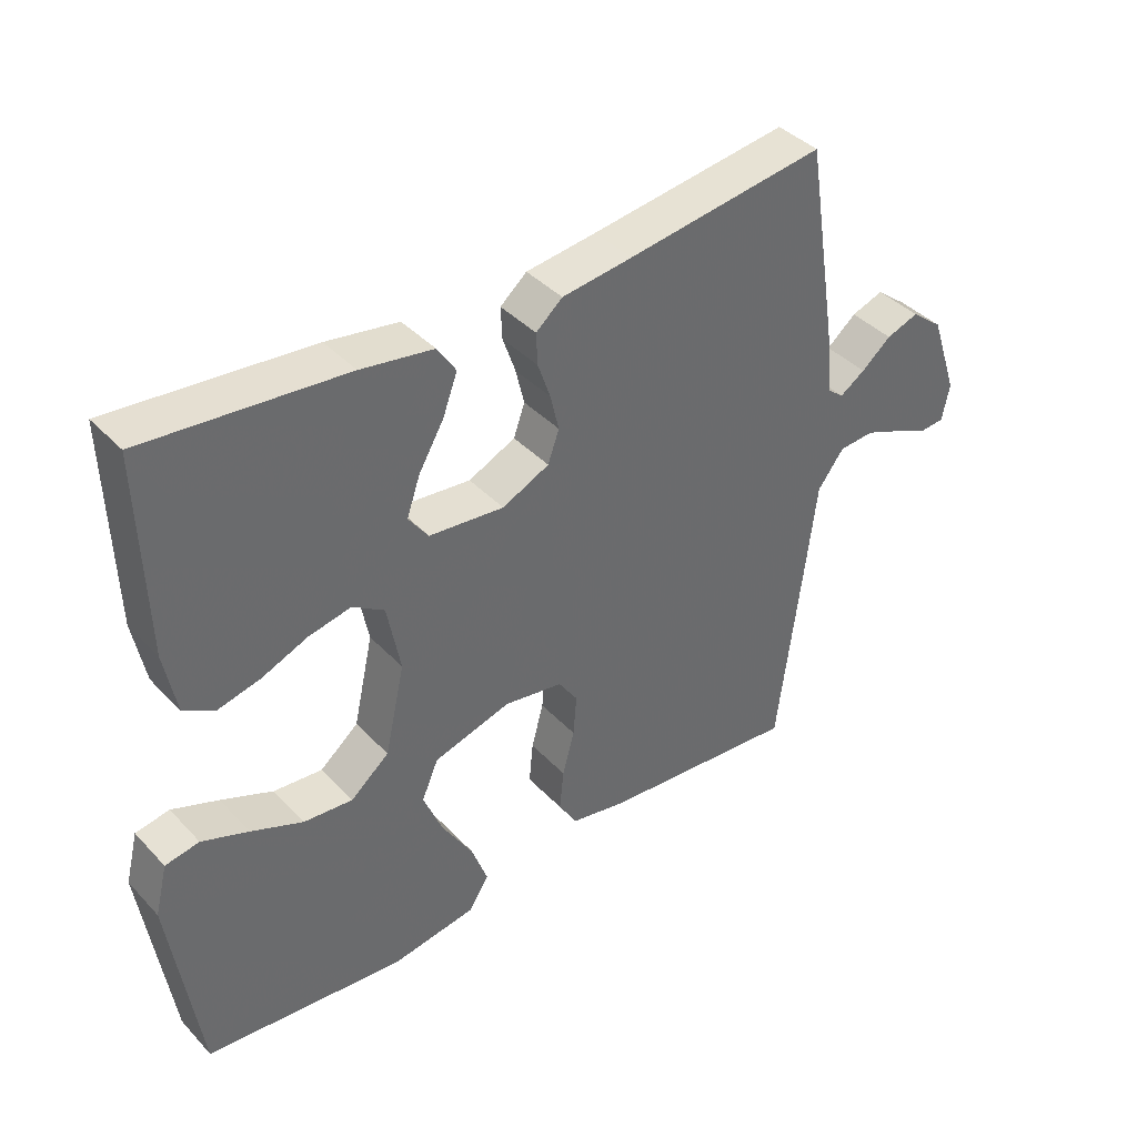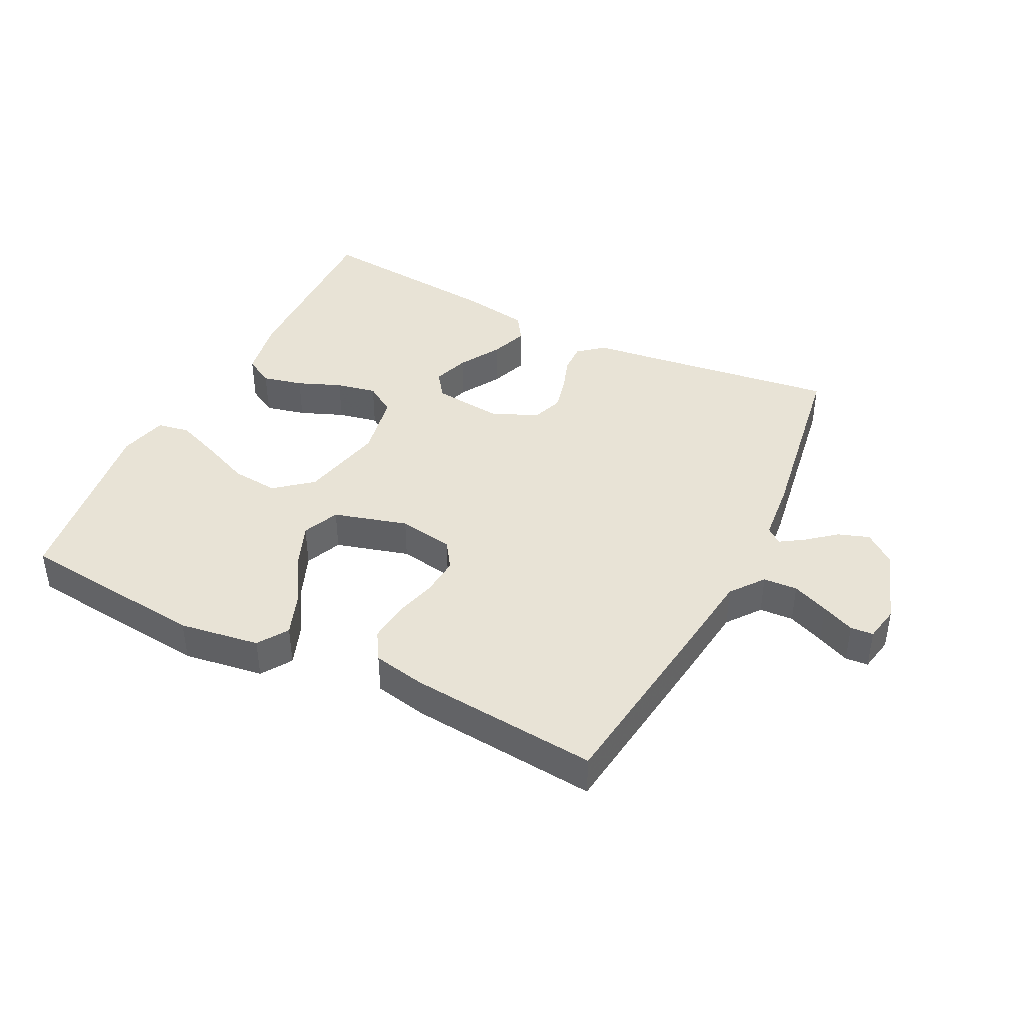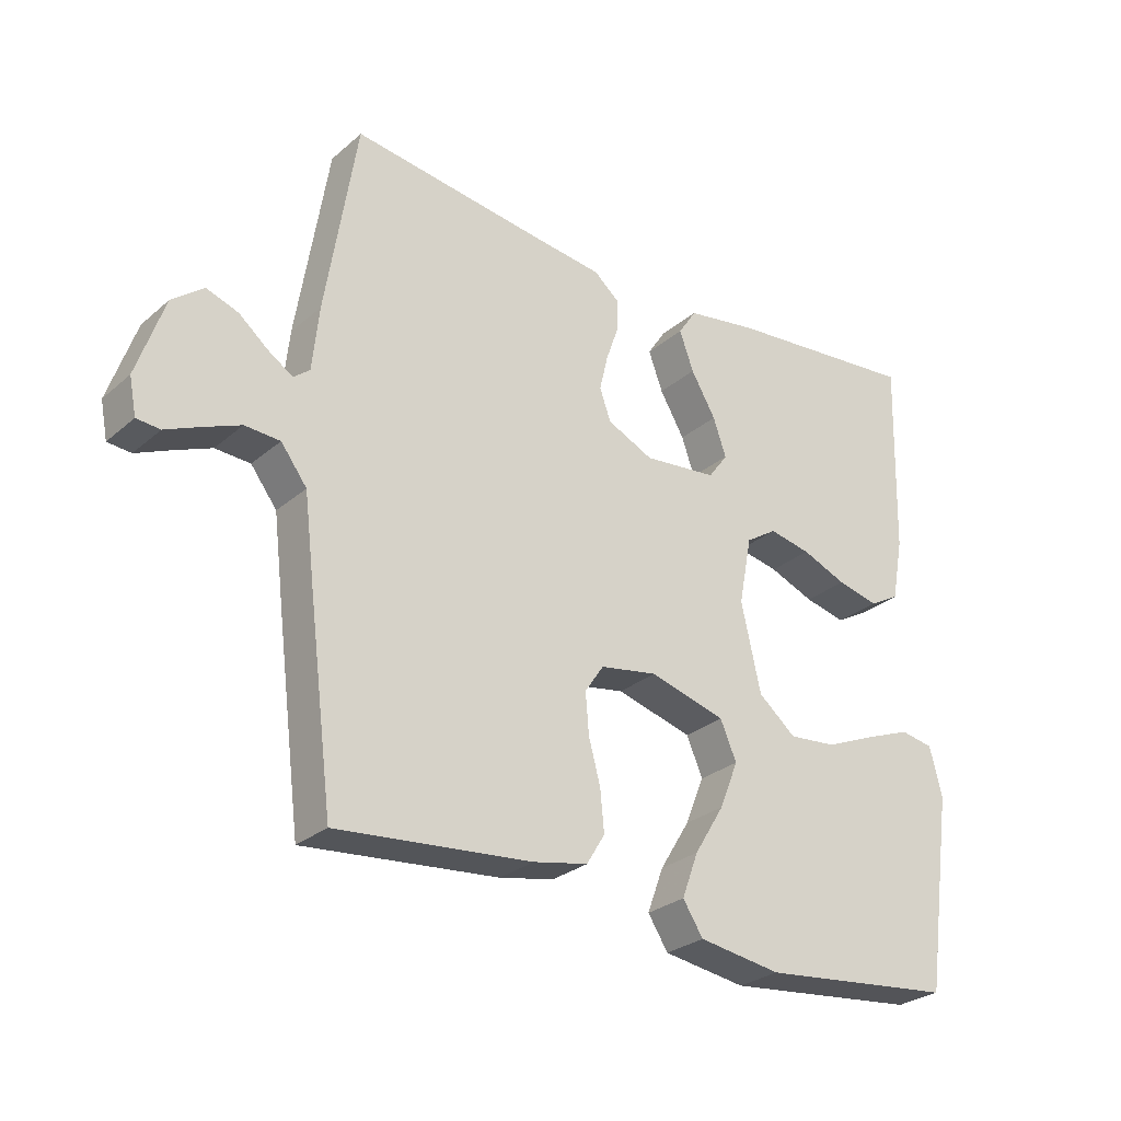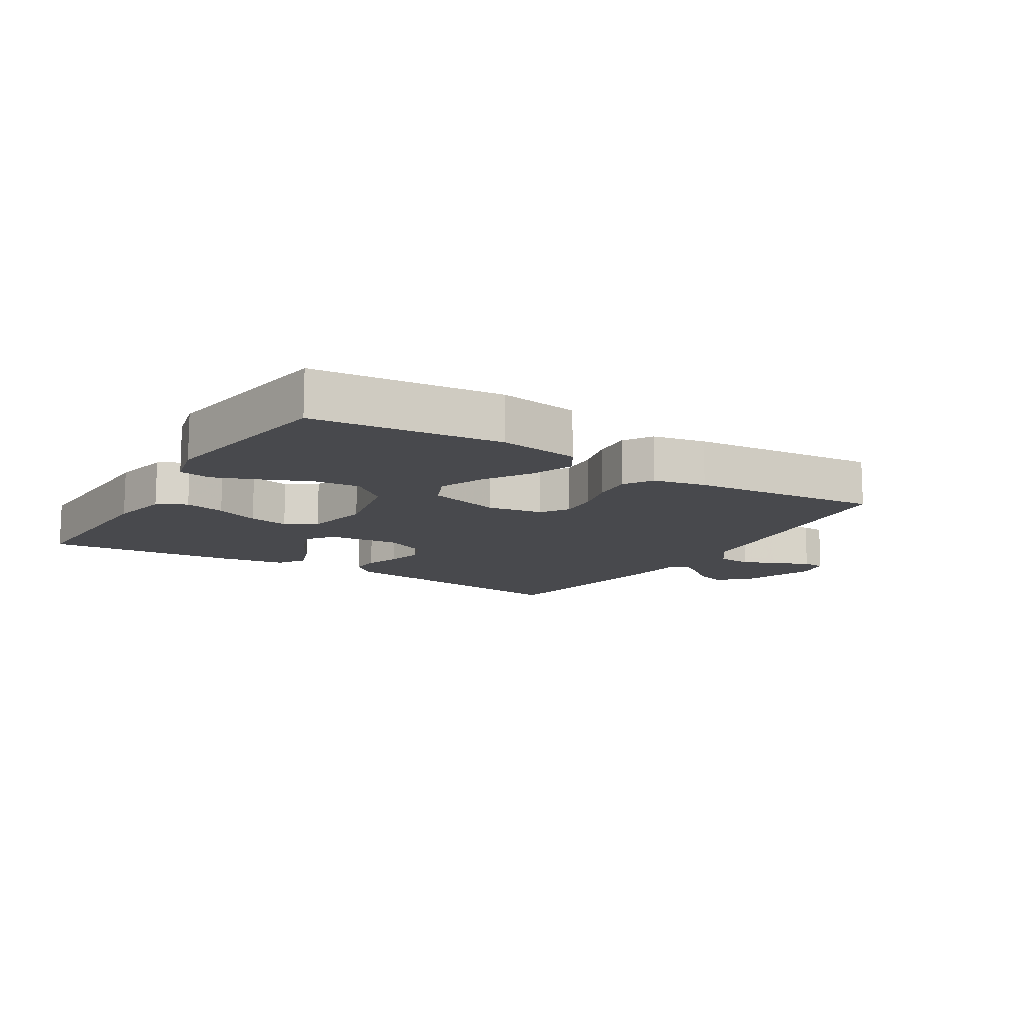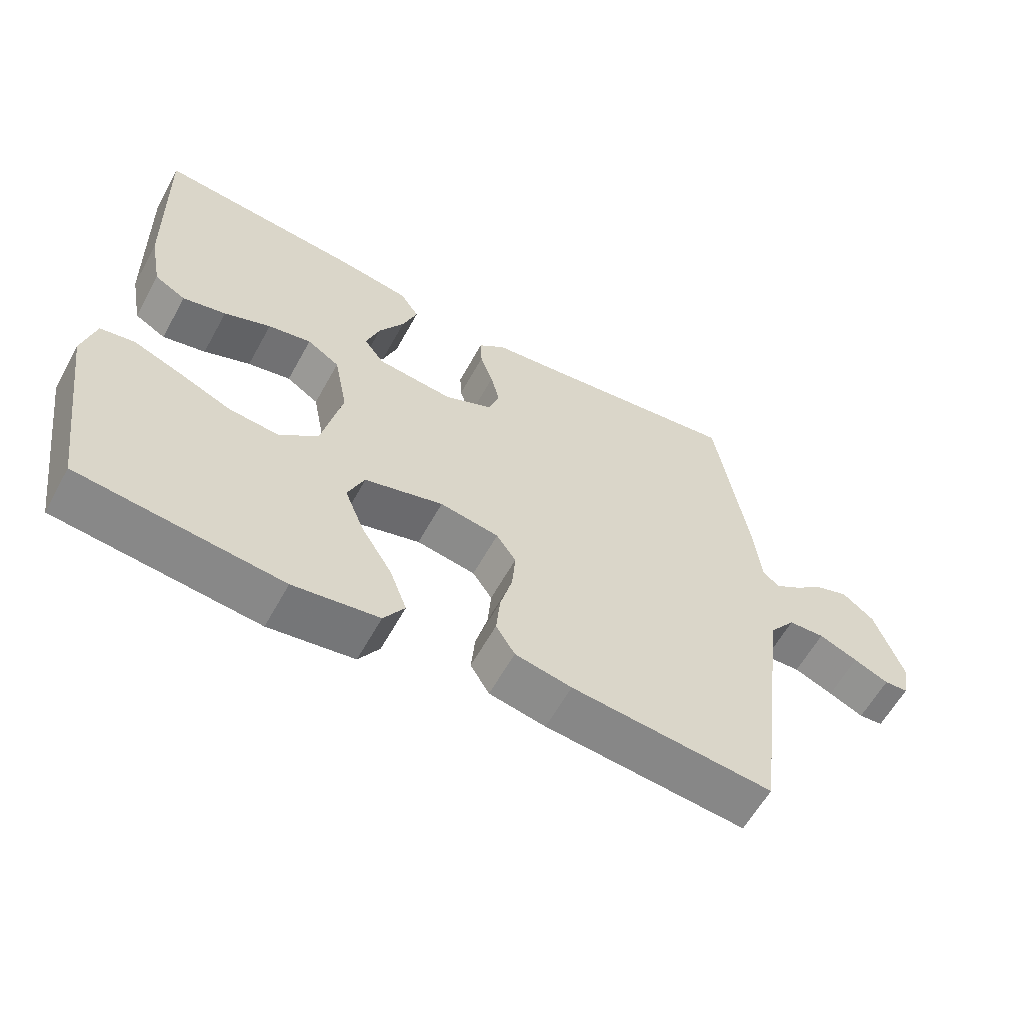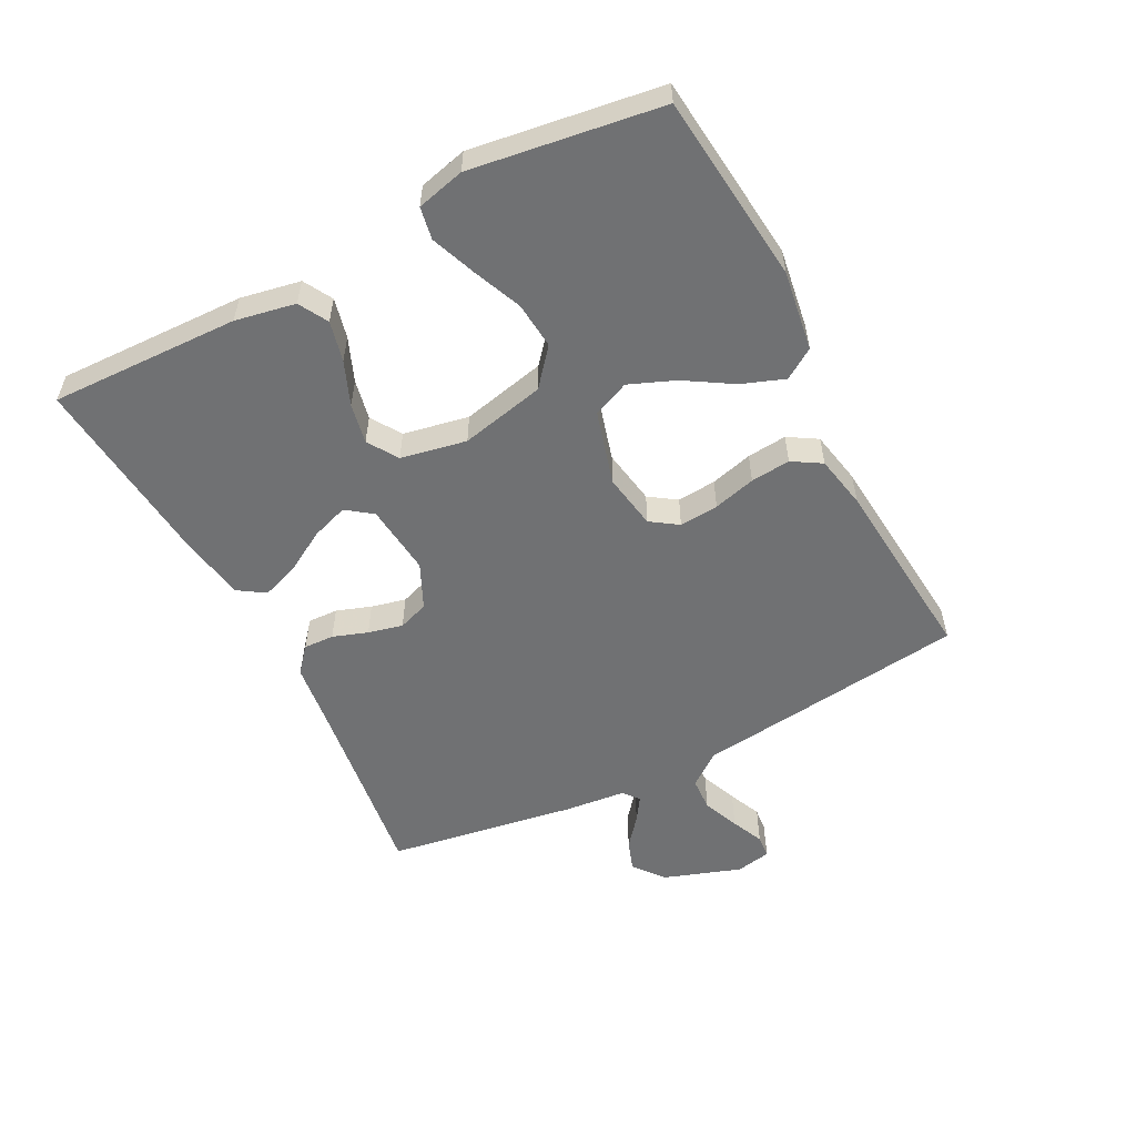
<metadata>
{"format":"obj","ext":"obj","renderer":"f3d","projection":"perspective","resolution":1024,"background":"white","views":[{"elev":40.0,"azim":141.6,"up":"+Z"},{"elev":41.5,"azim":-153.4,"up":"+Y"},{"elev":-27.8,"azim":-38.0,"up":"+Z"},{"elev":-12.5,"azim":148.2,"up":"+Y"},{"elev":-60.5,"azim":151.2,"up":"+Z"},{"elev":-55.1,"azim":117.3,"up":"+Y"}]}
</metadata>
<code>
v 0.5 0.07 0.5
v 0.492 0.07 0.2
v 0.474 0.07 0.105
v 0.428 0.07 0.079
v 0.364 0.07 0.094
v 0.295 0.07 0.122
v 0.231 0.07 0.135
v 0.183 0.07 0.104
v 0.163 0.07 0
v 0.193 0.07 -0.134
v 0.251 0.07 -0.182
v 0.325 0.07 -0.175
v 0.403 0.07 -0.142
v 0.473 0.07 -0.115
v 0.524 0.07 -0.124
v 0.543 0.07 -0.2
v 0.5 0.07 -0.5
v 0.2 0.07 -0.532
v 0.073 0.07 -0.513
v 0.042 0.07 -0.465
v 0.067 0.07 -0.397
v 0.113 0.07 -0.322
v 0.142 0.07 -0.25
v 0.117 0.07 -0.192
v 0 0.07 -0.159
v -0.088 0.07 -0.174
v -0.117 0.07 -0.217
v -0.112 0.07 -0.279
v -0.094 0.07 -0.346
v -0.088 0.07 -0.409
v -0.116 0.07 -0.455
v -0.2 0.07 -0.472
v -0.5 0.07 -0.5
v -0.538 0.07 -0.2
v -0.554 0.07 -0.068
v -0.594 0.07 -0.015
v -0.648 0.07 -0.012
v -0.706 0.07 -0.036
v -0.758 0.07 -0.059
v -0.794 0.07 -0.056
v -0.805 0.07 0
v -0.763 0.07 0.123
v -0.715 0.07 0.161
v -0.666 0.07 0.144
v -0.621 0.07 0.107
v -0.583 0.07 0.082
v -0.558 0.07 0.102
v -0.548 0.07 0.2
v -0.5 0.07 0.5
v -0.2 0.07 0.46
v -0.094 0.07 0.447
v -0.054 0.07 0.413
v -0.056 0.07 0.365
v -0.075 0.07 0.31
v -0.088 0.07 0.255
v -0.071 0.07 0.207
v 0 0.07 0.174
v 0.113 0.07 0.186
v 0.143 0.07 0.227
v 0.123 0.07 0.285
v 0.085 0.07 0.35
v 0.063 0.07 0.41
v 0.091 0.07 0.453
v 0.2 0.07 0.471
v 0.5 0 0.5
v 0.492 0 0.2
v 0.474 0 0.105
v 0.428 0 0.079
v 0.364 0 0.094
v 0.295 0 0.122
v 0.231 0 0.135
v 0.183 0 0.104
v 0.163 0 0
v 0.193 0 -0.134
v 0.251 0 -0.182
v 0.325 0 -0.175
v 0.403 0 -0.142
v 0.473 0 -0.115
v 0.524 0 -0.124
v 0.543 0 -0.2
v 0.5 0 -0.5
v 0.2 0 -0.532
v 0.073 0 -0.513
v 0.042 0 -0.465
v 0.067 0 -0.397
v 0.113 0 -0.322
v 0.142 0 -0.25
v 0.117 0 -0.192
v 0 0 -0.159
v -0.088 0 -0.174
v -0.117 0 -0.217
v -0.112 0 -0.279
v -0.094 0 -0.346
v -0.088 0 -0.409
v -0.116 0 -0.455
v -0.2 0 -0.472
v -0.5 0 -0.5
v -0.538 0 -0.2
v -0.554 0 -0.068
v -0.594 0 -0.015
v -0.648 0 -0.012
v -0.706 0 -0.036
v -0.758 0 -0.059
v -0.794 0 -0.056
v -0.805 0 0
v -0.763 0 0.123
v -0.715 0 0.161
v -0.666 0 0.144
v -0.621 0 0.107
v -0.583 0 0.082
v -0.558 0 0.102
v -0.548 0 0.2
v -0.5 0 0.5
v -0.2 0 0.46
v -0.094 0 0.447
v -0.054 0 0.413
v -0.056 0 0.365
v -0.075 0 0.31
v -0.088 0 0.255
v -0.071 0 0.207
v 0 0 0.174
v 0.113 0 0.186
v 0.143 0 0.227
v 0.123 0 0.285
v 0.085 0 0.35
v 0.063 0 0.41
v 0.091 0 0.453
v 0.2 0 0.471
f 4 5 6
f 3 4 6
f 2 3 6
f 1 2 6
f 64 1 6
f 63 64 6
f 62 63 6
f 61 62 6
f 60 61 6
f 59 60 6 7
f 58 59 7 8
f 57 58 8 9
f 56 57 9 10
f 52 53 54
f 51 52 54
f 50 51 54
f 50 54 55
f 49 50 55
f 48 49 55
f 47 48 55
f 46 47 55 56
f 43 44 45
f 42 43 45
f 41 42 45
f 40 41 45
f 39 40 45
f 38 39 45
f 37 38 45 46
f 36 37 46 56
f 33 34 35
f 32 33 35
f 31 32 35
f 30 31 35
f 29 30 35
f 28 29 35
f 27 28 35 36
f 26 27 36 56
f 20 21 22
f 19 20 22
f 18 19 22
f 17 18 22
f 16 17 22
f 15 16 22
f 14 15 22
f 13 14 22
f 12 13 22
f 11 12 22 23
f 10 11 23 24
f 25 26 56
f 10 24 25 56
f 70 69 68
f 70 68 67
f 70 67 66
f 70 66 65
f 70 65 128
f 70 128 127
f 70 127 126
f 70 126 125
f 70 125 124
f 71 70 124 123
f 72 71 123 122
f 73 72 122 121
f 74 73 121 120
f 118 117 116
f 118 116 115
f 118 115 114
f 119 118 114
f 119 114 113
f 119 113 112
f 119 112 111
f 120 119 111 110
f 109 108 107
f 109 107 106
f 109 106 105
f 109 105 104
f 109 104 103
f 109 103 102
f 110 109 102 101
f 120 110 101 100
f 99 98 97
f 99 97 96
f 99 96 95
f 99 95 94
f 99 94 93
f 99 93 92
f 100 99 92 91
f 120 100 91 90
f 86 85 84
f 86 84 83
f 86 83 82
f 86 82 81
f 86 81 80
f 86 80 79
f 86 79 78
f 86 78 77
f 86 77 76
f 87 86 76 75
f 88 87 75 74
f 120 90 89
f 120 89 88 74
f 1 65 66 2
f 2 66 67 3
f 3 67 68 4
f 4 68 69 5
f 5 69 70 6
f 6 70 71 7
f 7 71 72 8
f 8 72 73 9
f 9 73 74 10
f 10 74 75 11
f 11 75 76 12
f 12 76 77 13
f 13 77 78 14
f 14 78 79 15
f 15 79 80 16
f 16 80 81 17
f 17 81 82 18
f 18 82 83 19
f 19 83 84 20
f 20 84 85 21
f 21 85 86 22
f 22 86 87 23
f 23 87 88 24
f 24 88 89 25
f 25 89 90 26
f 26 90 91 27
f 27 91 92 28
f 28 92 93 29
f 29 93 94 30
f 30 94 95 31
f 31 95 96 32
f 32 96 97 33
f 33 97 98 34
f 34 98 99 35
f 35 99 100 36
f 36 100 101 37
f 37 101 102 38
f 38 102 103 39
f 39 103 104 40
f 40 104 105 41
f 41 105 106 42
f 42 106 107 43
f 43 107 108 44
f 44 108 109 45
f 45 109 110 46
f 46 110 111 47
f 47 111 112 48
f 48 112 113 49
f 49 113 114 50
f 50 114 115 51
f 51 115 116 52
f 52 116 117 53
f 53 117 118 54
f 54 118 119 55
f 55 119 120 56
f 56 120 121 57
f 57 121 122 58
f 58 122 123 59
f 59 123 124 60
f 60 124 125 61
f 61 125 126 62
f 62 126 127 63
f 63 127 128 64
f 64 128 65 1

</code>
